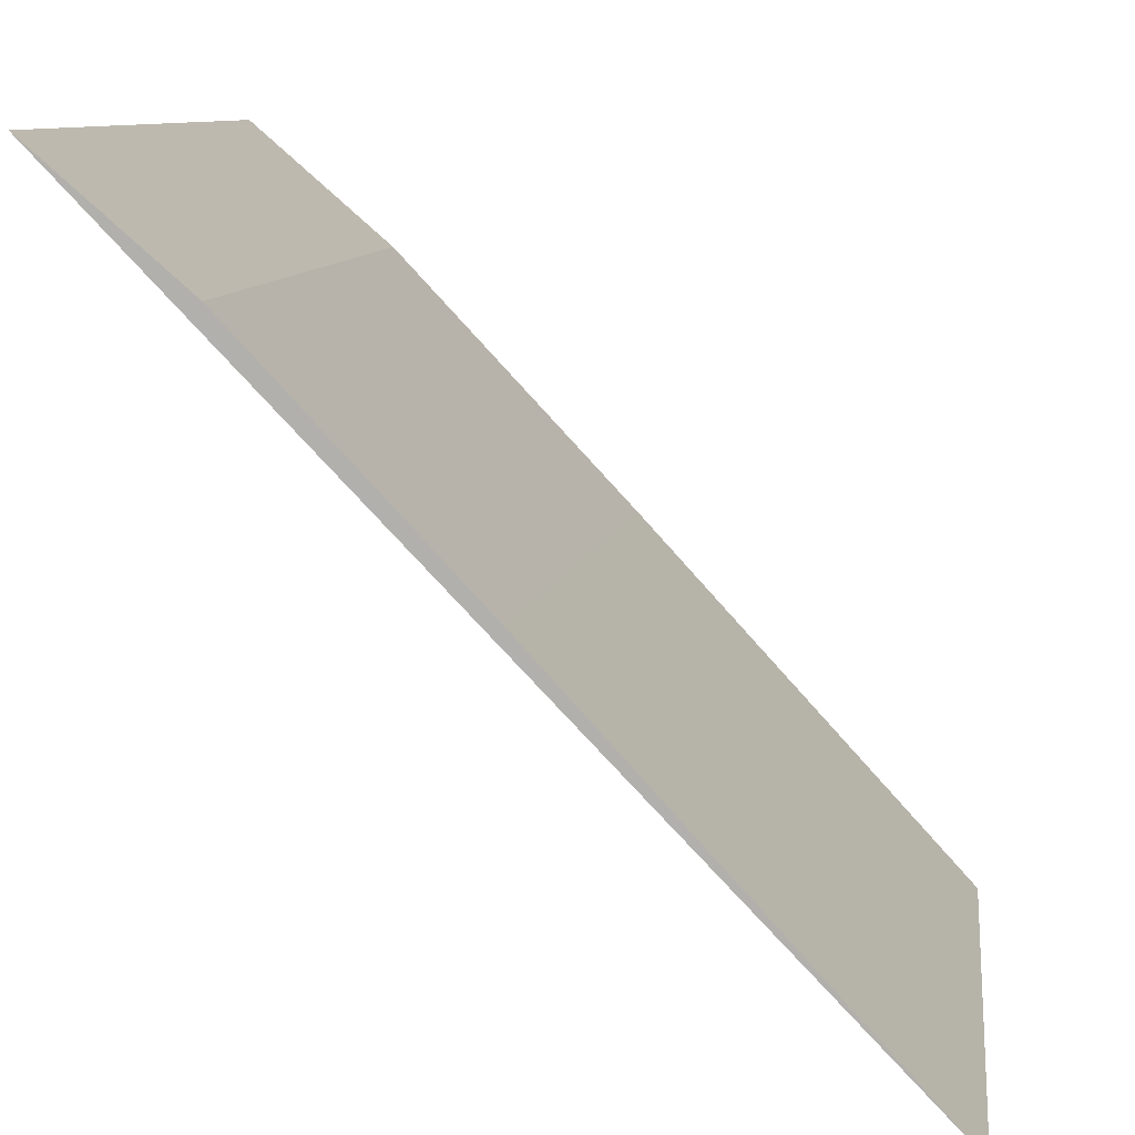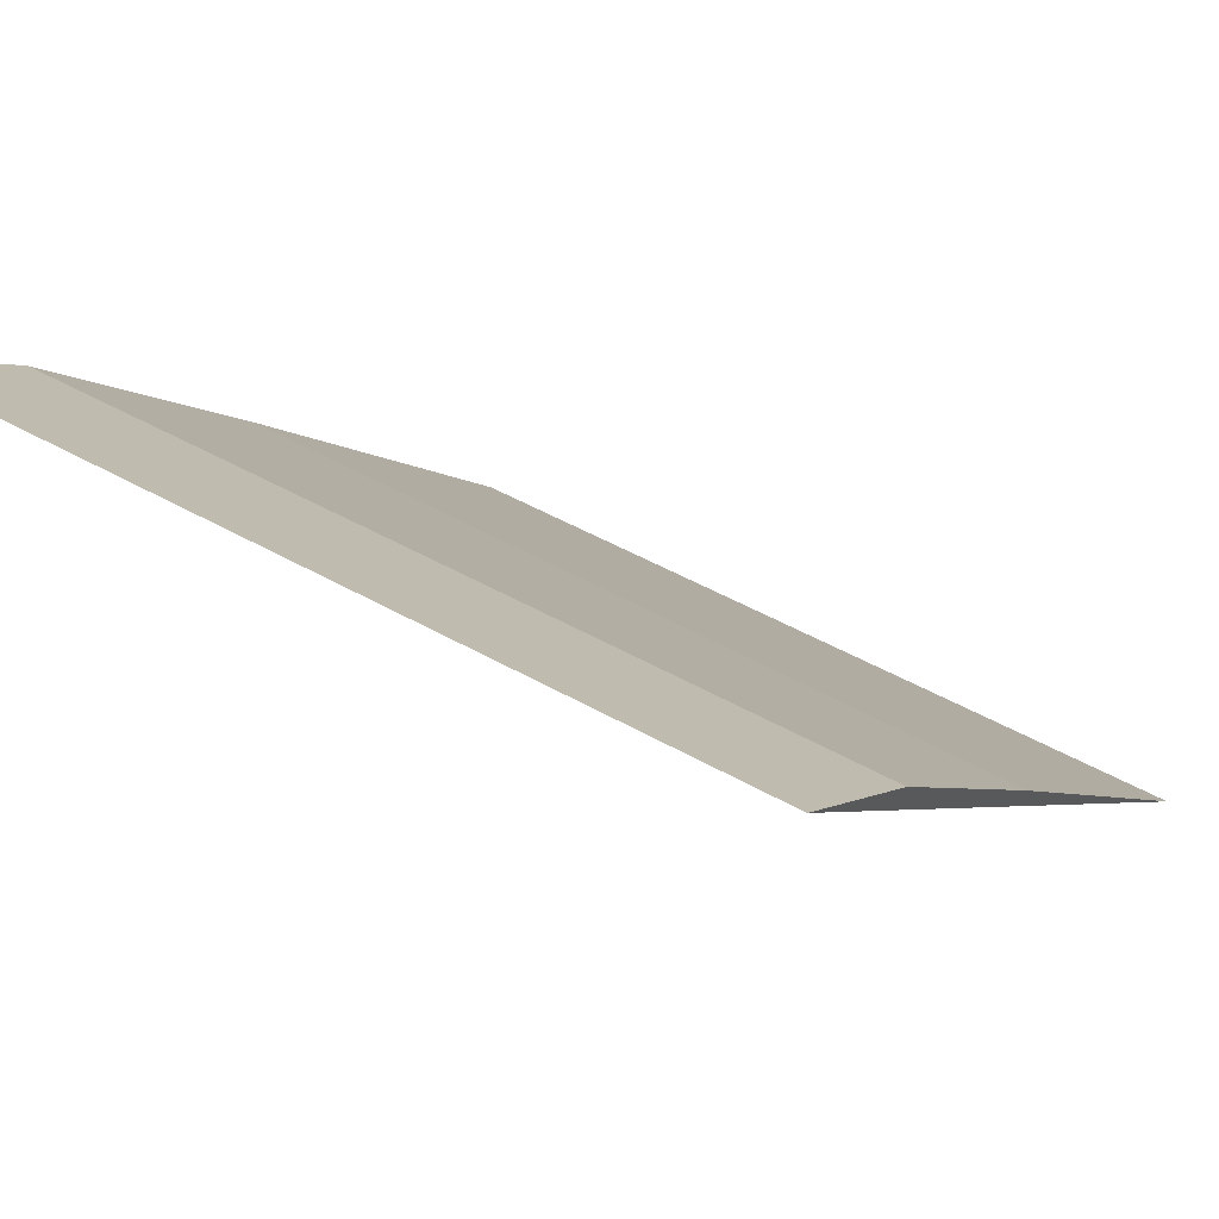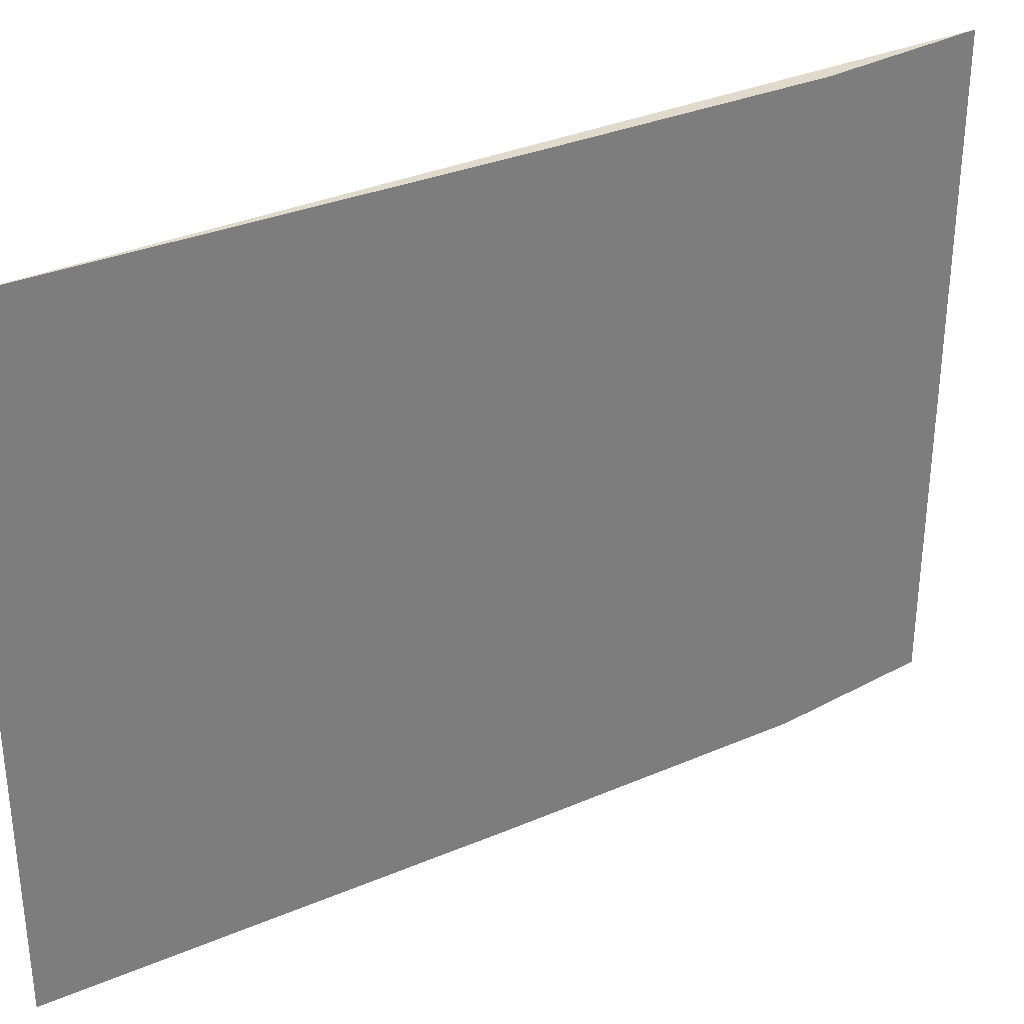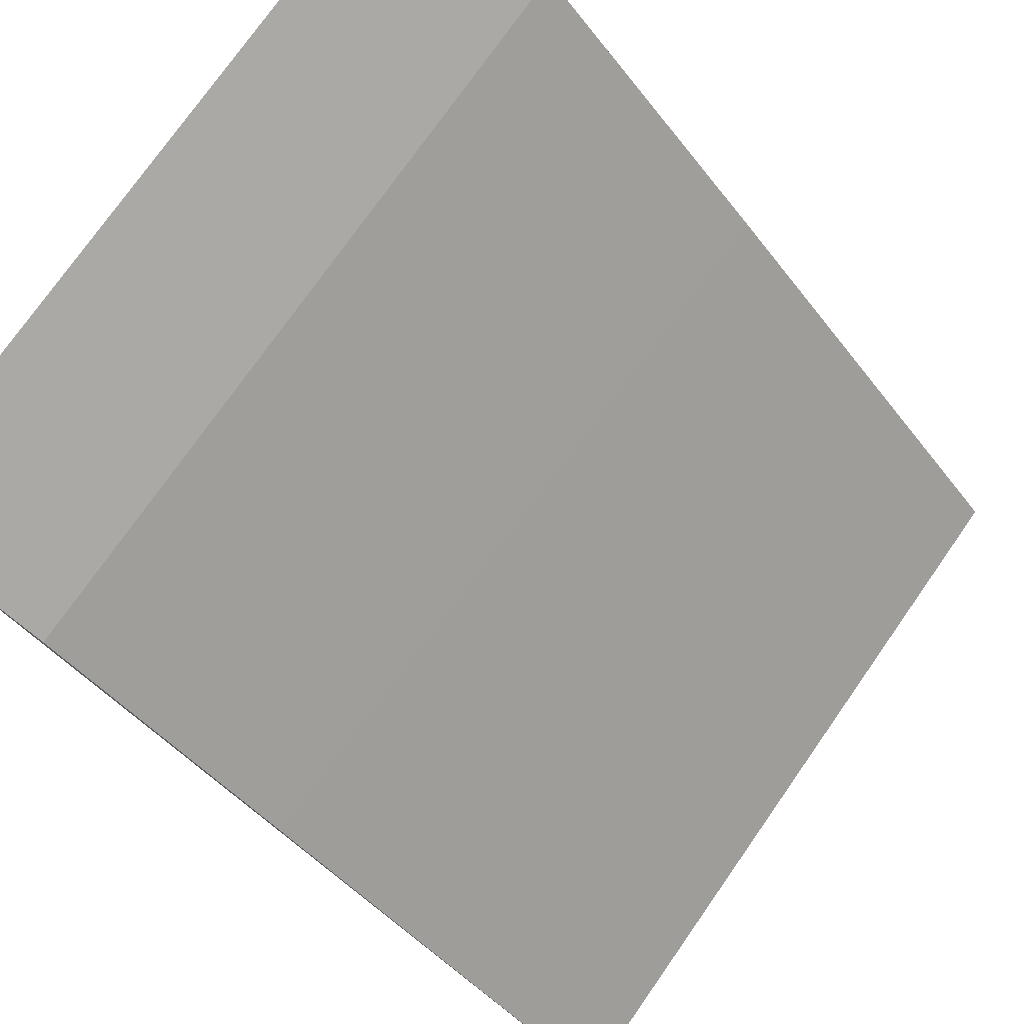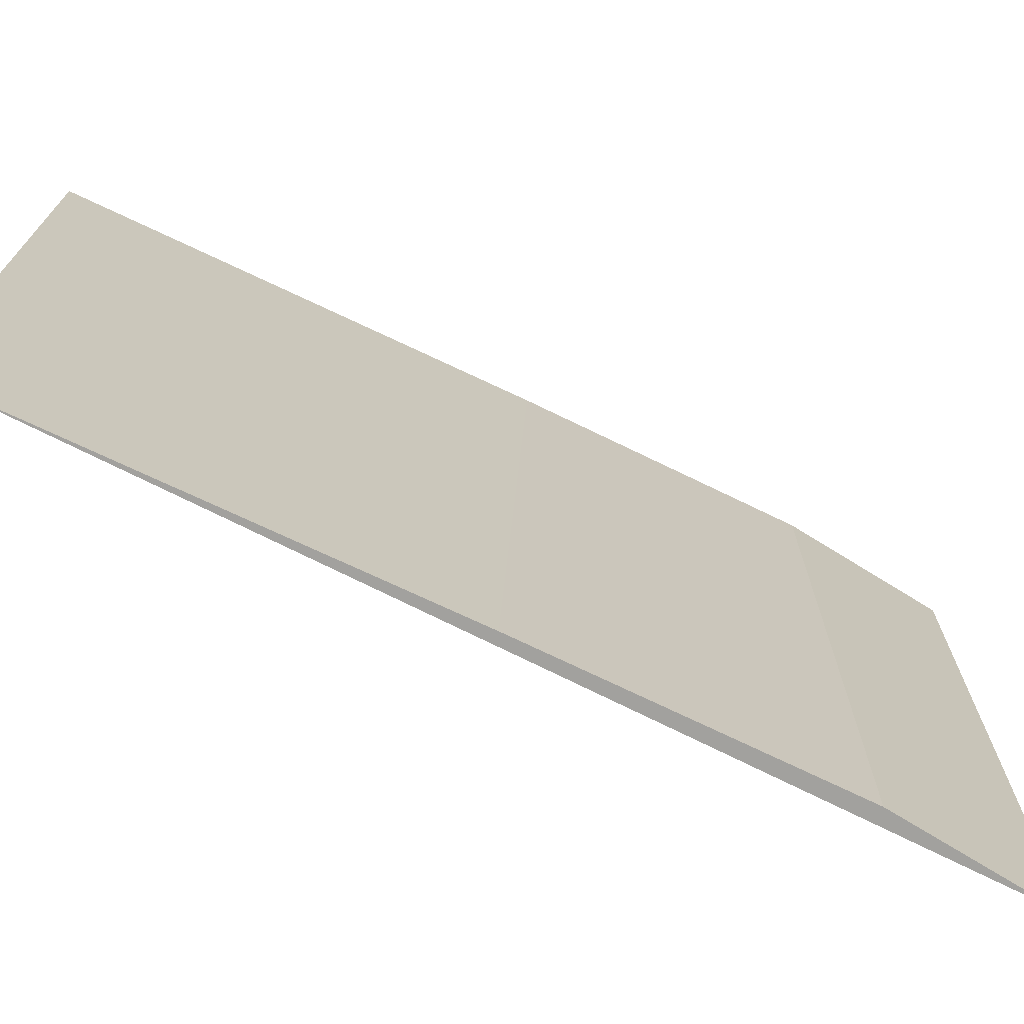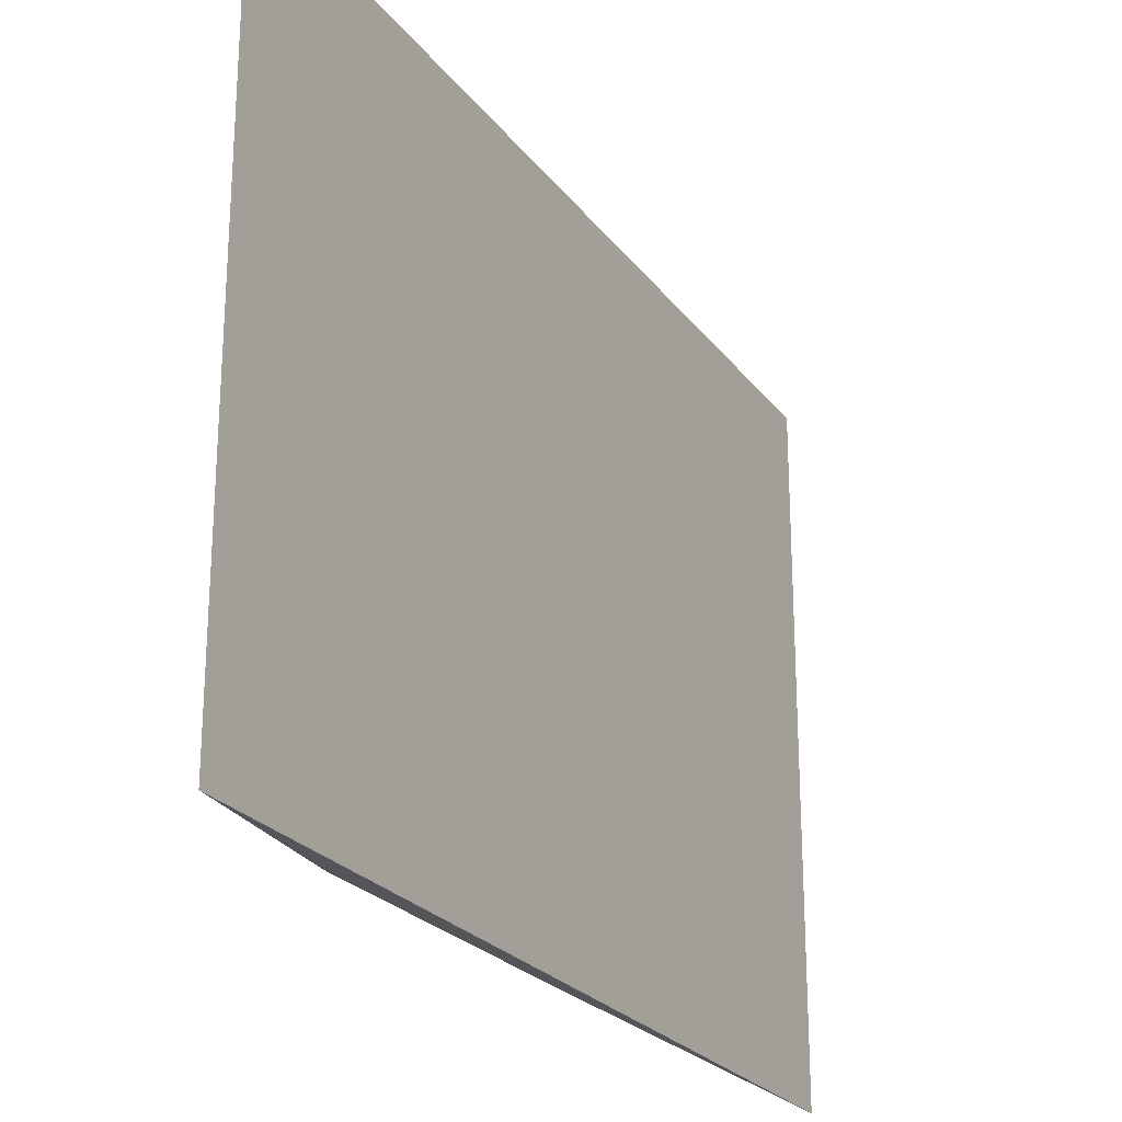
<metadata>
{"format":"obj","ext":"obj","renderer":"f3d","projection":"perspective","resolution":1024,"background":"white","views":[{"elev":9.4,"azim":7.3,"up":"+Y"},{"elev":47.8,"azim":-57.4,"up":"+Y"},{"elev":32.5,"azim":102.1,"up":"+Z"},{"elev":75.5,"azim":35.0,"up":"+Y"},{"elev":-72.1,"azim":107.2,"up":"+Z"},{"elev":-24.0,"azim":-108.7,"up":"+Z"}]}
</metadata>
<code>
v 0.06938 0.07199 0.02575
v 0.07648 0.06432 0.02575
v 0.07233 0.06884 0.01666
v 0.06765 0.07349 0.01666
v 0.06765 0.07349 0.02575
v 0.07648 0.06432 0.01666
v 0.06938 0.07199 0.01666
v 0.07208 0.06911 0.02575
f 5 2 1
f 5 4 2
f 6 2 4
f 7 5 1
f 7 4 5
f 7 6 4
f 7 3 6
f 8 1 2
f 8 7 1
f 8 3 7
f 8 6 3
f 8 2 6

</code>
